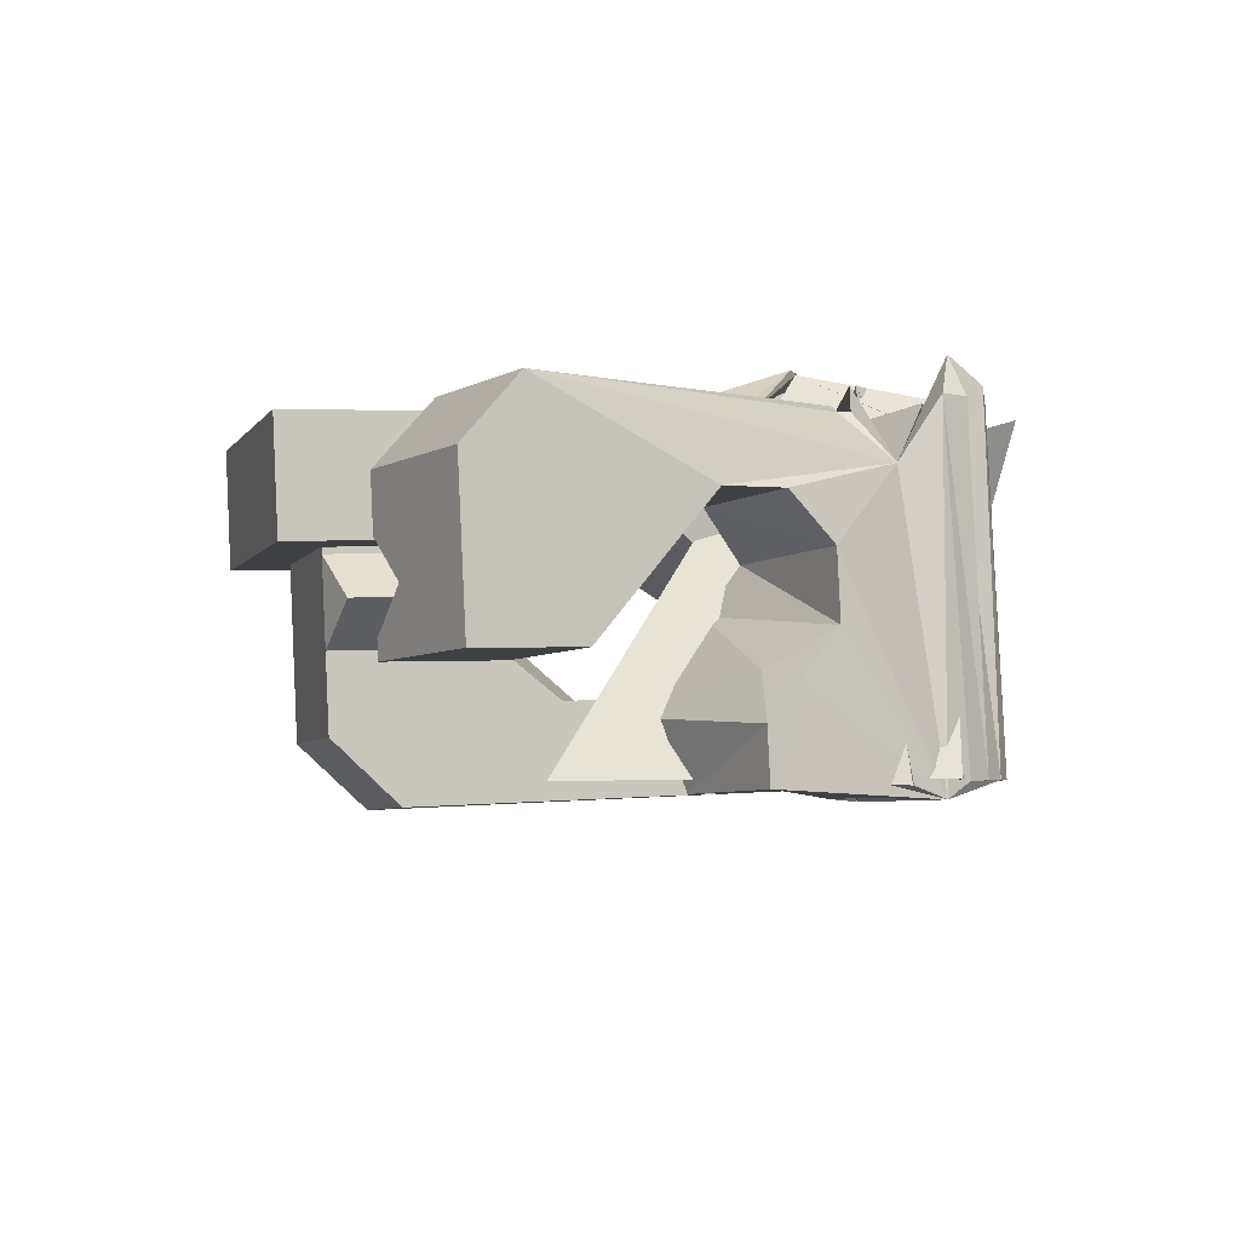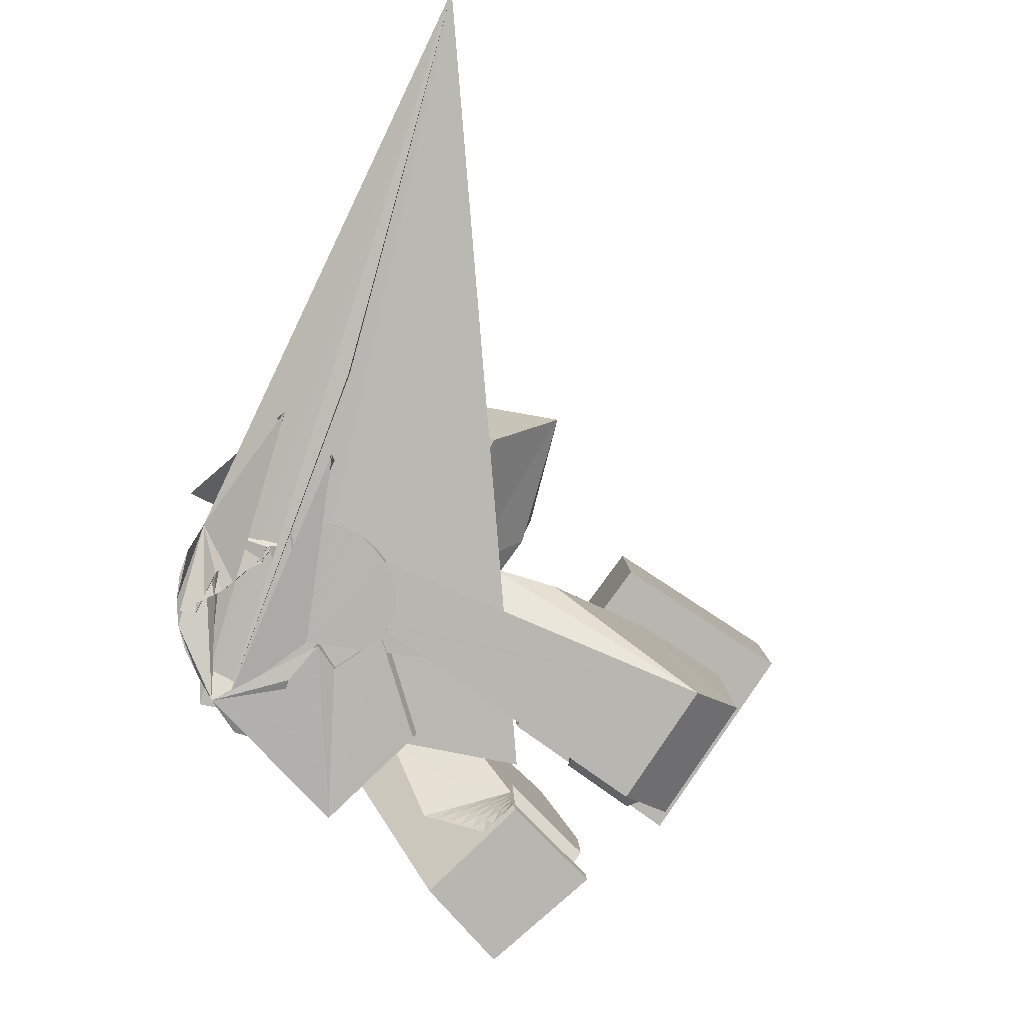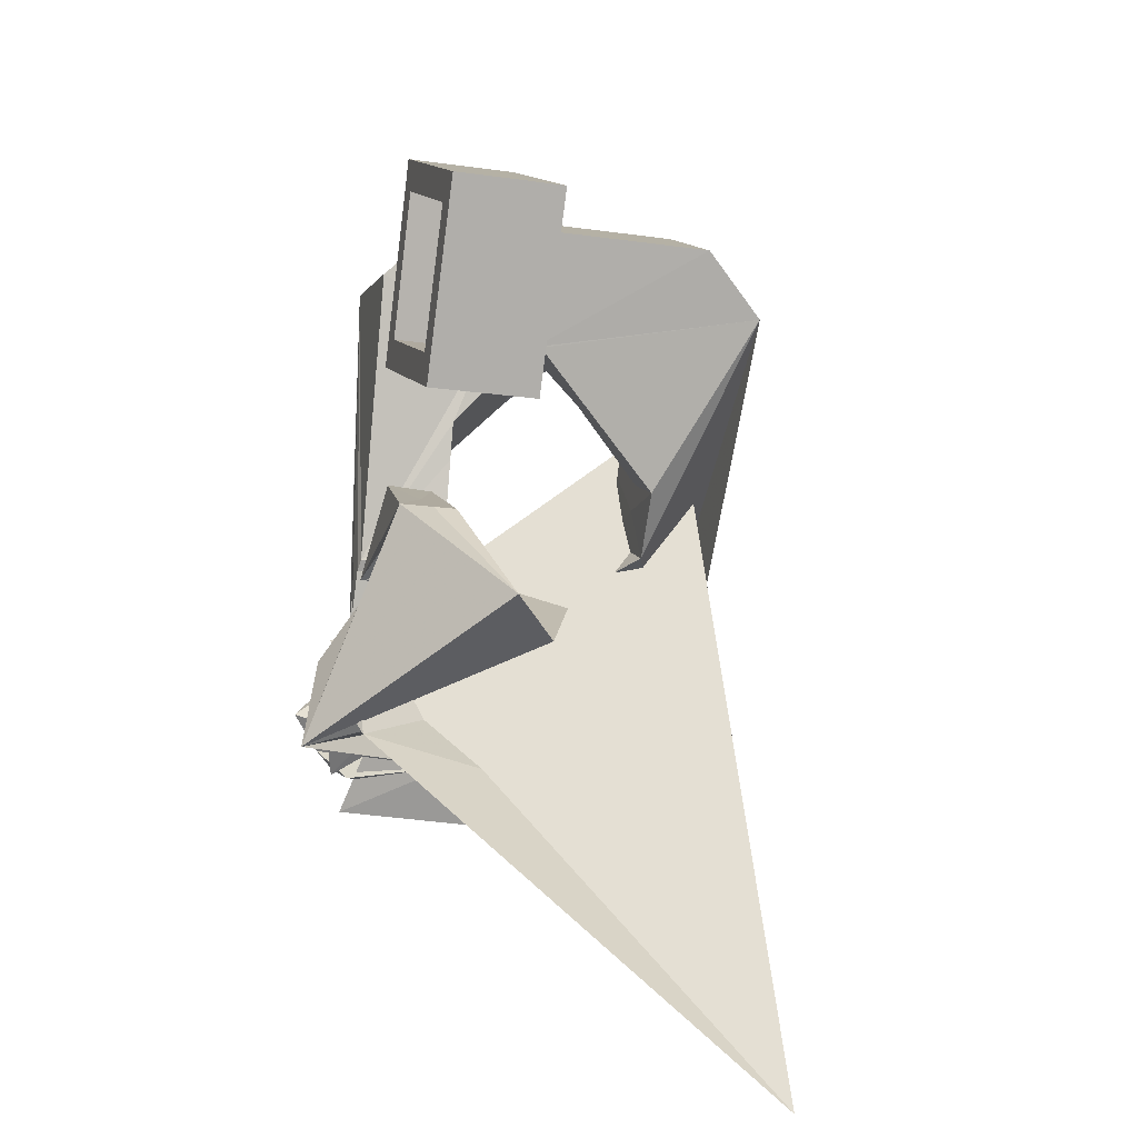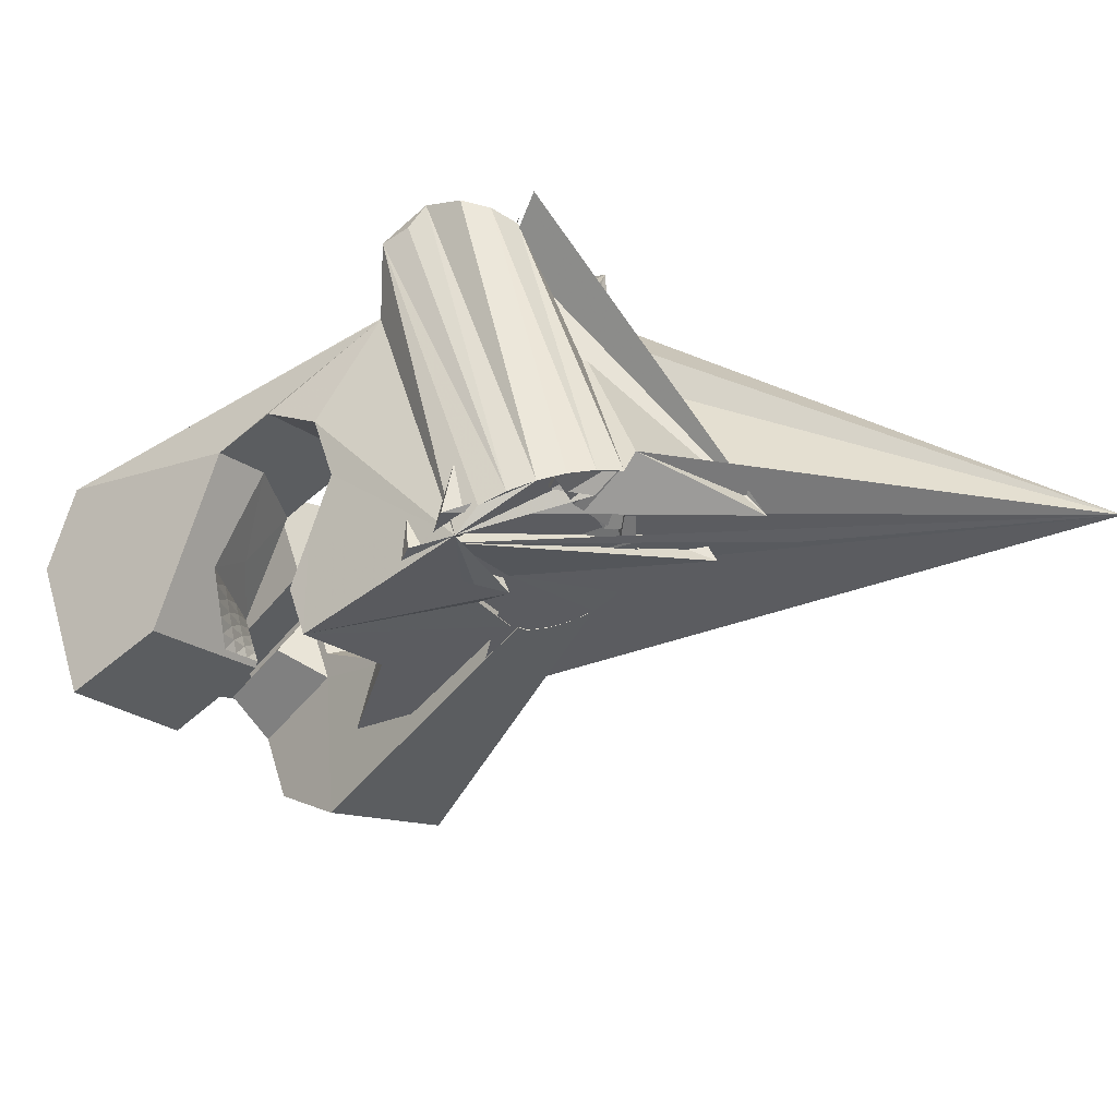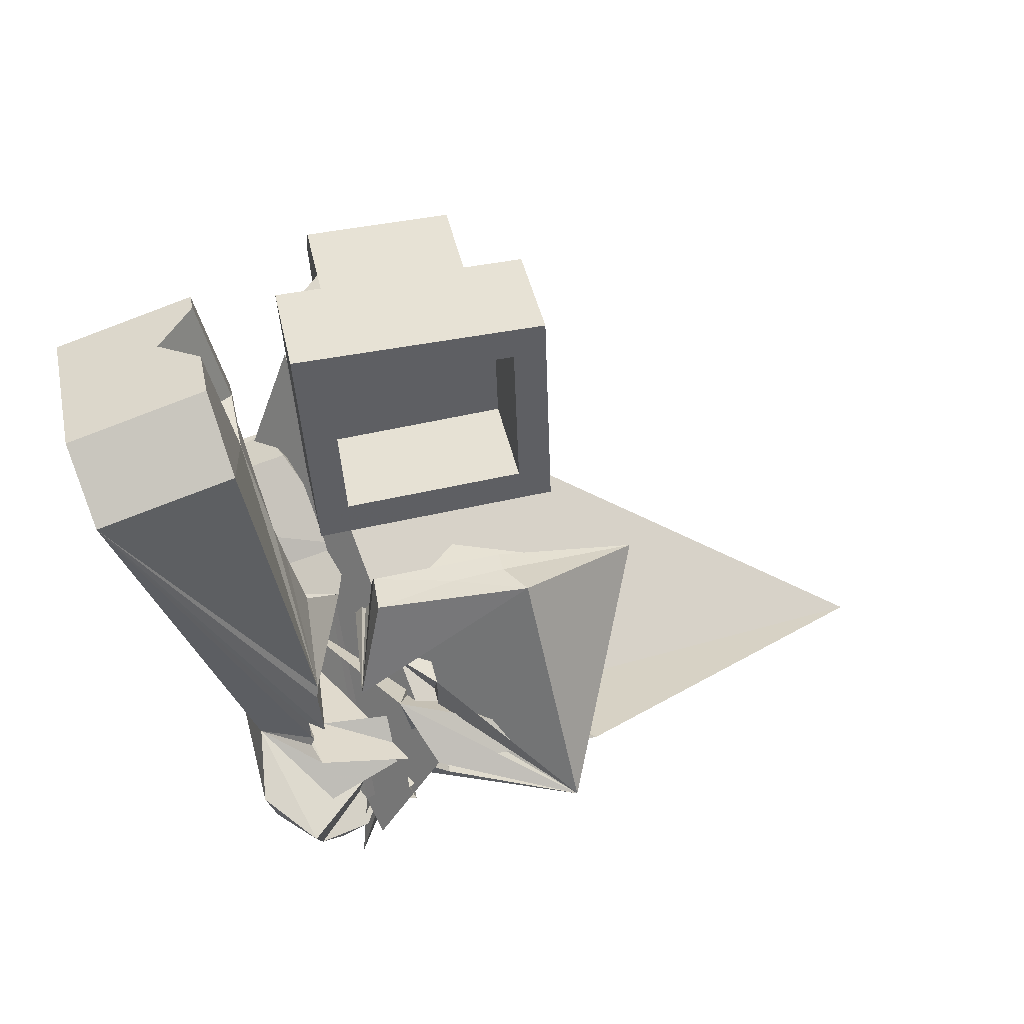
<metadata>
{"format":"obj","ext":"obj","renderer":"f3d","projection":"perspective","resolution":1024,"background":"white","views":[{"elev":-21.5,"azim":72.1,"up":"+Y"},{"elev":-63.8,"azim":-124.5,"up":"+Y"},{"elev":12.3,"azim":-119.0,"up":"+Z"},{"elev":-39.2,"azim":142.8,"up":"+Y"},{"elev":48.7,"azim":152.7,"up":"+Z"}]}
</metadata>
<code>
v -0.05548 -0.03821 0.04661
v -0.01044 -0.03752 -0.04478
v -0.05306 0.01227 0.07942
v -0.05239 -0.026 0.06318
v -0.05376 -0.02546 -0.06558
v -0.05167 0.01868 0.03149
v 0.0109 -0.04496 -0.05418
v -0.04915 -0.01268 0.006417
v -0.04444 -0.01264 -0.01014
v -0.07113 -0.01586 -0.07244
v -0.04606 0.0373 0.08297
v -0.02699 -0.003941 -0.02175
v -0.04537 0.01268 0.07227
v -0.04467 0.04371 0.03504
v -0.04439 0.01718 0.03861
v -0.1587 0.01807 -0.1009
v -0.04211 0.01077 0.06839
v -0.04174 0.01292 0.04167
v -0.04134 0.01432 0.04187
v -0.06261 0.02107 -0.02261
v -0.03986 -0.02932 -0.04684
v -0.03955 -0.02887 -0.05063
v -0.03947 -0.02997 -0.04307
v -0.03876 0.0363 0.07562
v -0.07249 0.03524 -0.007994
v -0.03863 -0.02861 -0.05432
v -0.03836 -0.03078 -0.0395
v -0.01286 -0.04198 0.01904
v -0.03779 0.0408 0.04196
v -0.03728 -0.0285 -0.05776
v -0.0366 0.03245 0.004778
v -0.03658 -0.03174 -0.03624
v -0.03518 -0.01648 0.005675
v -0.03513 0.03771 0.005526
v -0.03477 -0.000755 0.0261
v -0.03446 -0.02885 -0.06078
v -0.03423 -0.0328 -0.0334
v -0.0341 -0.01588 -0.000685
v -0.03696 0.04719 0.007438
v 0.01757 -0.04324 -0.05901
v -0.03195 0.000621 0.02872
v -0.0378 0.07321 -0.04651
v -0.03165 -0.02957 -0.0633
v -0.03135 -0.03393 -0.03113
v -0.01026 0.04496 -0.05518
v -0.02913 0.001997 0.03134
v -0.003621 0.04304 -0.02371
v -0.02749 -0.03054 -0.06319
v -0.02819 0.01229 0.03024
v -0.02708 -0.03543 -0.02913
v -0.0277 -0.003402 0.02971
v -0.02711 0.01045 0.04111
v -0.02692 0.02151 -0.006456
v -0.02631 0.003373 0.03395
v -0.05538 -0.02156 -0.08099
v -0.04883 0.06273 -0.04216
v -0.02592 0.009517 0.04096
v -0.0256 -0.001686 0.03157
v -0.02506 -0.009624 0.02432
v -0.02497 -0.03111 -0.06651
v -0.02423 -0.03615 -0.02959
v -0.02453 -0.008763 0.06629
v -0.02442 0.005847 0.06825
v -0.02353 -0.04711 0.04634
v -0.0235 2.9e-05 0.03343
v -0.02349 0.004749 0.03657
v -0.02334 0.003994 0.07917
v -0.02287 0.03506 0.004974
v -0.0228 0.02429 0.03192
v -0.007724 0.05575 -0.03552
v -0.02147 0.02619 0.03961
v -0.02142 0.01695 0.08096
v -0.0214 0.001745 0.03529
v -0.02109 -0.03231 -0.06531
v -0.02126 0.03734 0.0338
v -0.02099 0.02116 0.07411
v -0.02067 0.006124 0.03919
v -0.02064 -0.006051 0.03332
v -0.02054 0.03611 0.04104
v -0.01729 -0.02317 -0.08163
v -0.01941 -0.03518 0.06291
v -0.01929 0.003461 0.03714
v -0.01926 -0.003994 0.03442
v -0.01888 -0.0188 -0.0111
v -0.0224 0.04079 -0.03503
v -0.01863 -0.02099 0.004798
v -0.0185 -0.02236 0.0142
v -0.02266 0.03643 -0.04133
v -0.01909 0.04504 -0.03157
v -0.01787 -0.001938 0.03552
v -0.01754 -0.03266 -0.0673
v -0.02019 0.03977 -0.04537
v -0.01719 0.005177 0.039
v -0.01593 0.04436 -0.02921
v -0.01713 0.03028 0.07544
v 0.005319 0.04727 -0.06847
v -0.01648 0.000118 0.03662
v -0.01641 0.02904 0.08272
v -0.016 -0.006379 -0.02056
v -0.01677 0.04406 -0.04746
v -0.01299 0.04511 -0.02683
v -0.01512 -0.01462 0.0383
v -0.0151 0.002174 0.03772
v -0.01476 -0.01855 0.06527
v -0.0242 -0.03122 -0.06522
v -0.01371 0.004229 0.03882
v -0.01358 -0.008697 0.03693
v -0.01145 0.05377 -0.04428
v -0.01309 -0.03174 -0.08256
v -0.01341 0.04401 -0.01964
v -0.01291 -0.006301 0.03727
v -0.01224 -0.003905 0.03761
v -0.01177 0.008745 -0.01842
v -0.01157 -0.00151 0.03795
v 0.005498 0.03844 -0.06504
v -0.0109 0.000887 0.03829
v -0.02216 -0.03687 -0.02956
v -0.009395 0.04862 -0.04754
v -0.009285 -0.03454 -0.06989
v -0.01023 0.003281 0.03863
v -0.005362 0.0259 -0.02088
v -0.009892 0.004249 0.03998
v -0.00988 0.004108 0.04095
v -0.009517 0.000181 0.06792
v -0.0095 0.005654 0.04018
v -0.009125 0.001586 0.06812
v -0.008994 -0.0396 -0.03525
v -0.001038 0.05179 -0.04701
v 0.000488 -0.03646 -0.07611
v -0.001383 0.03584 -0.01138
v -0.006857 -0.03371 -0.081
v -0.006406 0.02424 0.003176
v -0.005635 -0.04432 -0.008592
v -0.00561 0.006624 0.03655
v -0.005135 0.001472 0.07193
v 0.009484 0.04339 -0.07988
v -0.01253 -0.03997 -0.04243
v -0.00088 -0.03625 -0.07242
v -0.002787 0.05204 -0.05268
v 0.004599 0.03864 -0.01951
v -0.003058 0.03436 0.005094
v -0.003021 -0.008447 0.04344
v -0.005028 -0.02896 -0.002655
v -0.002749 -0.01139 0.06366
v -0.001781 -0.04371 -0.0441
v -0.01216 -0.03301 -0.07361
v -0.0104 -0.003067 -0.01423
v -0.001094 -0.03572 -0.07818
v 0.007307 -0.04358 -0.04126
v 0.008786 -0.03999 -0.06132
v -4.7e-05 0.04878 -0.05493
v 0.01481 -0.04587 -0.03642
v 0.008252 -0.04118 -0.05319
v 0.000991 0.00435 0.02869
v 0.000997 0.03025 0.0399
v 0.0182 -0.04587 -0.04777
v 0.001472 0.02509 0.07528
v 0.001668 -0.002969 0.07896
v -0.01202 0.02333 -0.06532
v -0.003563 0.006669 -0.02013
v 0.001851 0.03993 -0.05773
v 0.003999 -0.0377 -0.07426
v -0.01201 0.04012 -0.05884
v 0.007521 0.01366 -0.007979
v 0.007991 0.02938 0.03224
v 0.00813 -0.02507 0.03322
v 0.007138 0.04217 -0.07055
v 0.008232 -0.0237 0.03223
v 0.008233 -0.03958 -0.06939
v 0.008666 0.02206 0.08251
v 0.008903 -0.02131 0.03257
v 0.009319 -0.02082 0.03383
v 0.009572 -0.01891 0.03291
v 0.01024 -0.01652 0.03325
v 0.01432 0.03398 -0.01663
v 0.0108 0.01054 0.007226
v -0.02923 0.04632 -0.03486
v 0.01091 -0.01412 0.03359
v 0.01145 -0.04128 -0.06373
v 0.01158 -0.01172 0.03393
v 0.01165 -0.02455 0.03142
v 0.01252 0.008762 0.0164
v 0.01287 -0.0222 0.03081
v 0.01323 -0.03036 0.06049
v 0.013 -0.04632 -0.05771
v 0.01496 0.03477 -0.01957
v 0.01571 0.04091 -0.05498
v 0.01409 -0.01986 0.0302
v 0.01459 0.04292 -0.07015
v 0.01441 -0.02611 0.06109
v 0.01456 -0.002092 0.03648
v 0.01507 -0.02539 0.03062
v 0.0153 -0.01751 0.02959
v 0.01624 -0.0243 -0.01676
v 0.01652 -0.01516 0.02898
v 0.01684 -0.02309 0.02906
v 0.01455 0.03664 -0.03081
v 0.01338 0.03867 -0.05531
v 0.01774 -0.01282 0.02837
v 0.0185 -0.02623 0.02982
v 0.0186 -0.0208 0.0275
v 0.018 0.03506 -0.02782
v 0.001414 0.03134 -0.05981
v 0.01965 -0.007386 0.06375
v 0.02086 0.04428 -0.06674
v 0.02037 -0.0185 0.02594
v 0.02047 -0.006362 0.02037
v 0.02081 -0.02399 0.02731
v 0.01792 0.03578 -0.03292
v -0.0179 0.04947 -0.04698
v 0.02198 -0.01455 0.03719
v 0.01694 0.0351 -0.03483
v 0.01769 0.04133 -0.03732
v 0.02213 -0.01621 0.02438
v 0.01789 0.03505 -0.03733
v 0.02312 -0.02174 0.0248
v 0.02312 0.005002 0.06551
v 0.02331 -0.05145 -0.01538
v 0.02389 -0.01391 0.02282
v 0.02439 0.02181 0.05327
v 0.02477 0.008012 -0.002467
v 0.02405 0.04874 -0.05722
v 0.02543 -0.0195 0.02228
v 0.02621 -0.01895 0.05984
v 0.0267 -0.03934 -0.01366
v 0.02706 0.006537 0.003412
v 0.02708 -0.02933 -0.02084
v 0.02756 -0.01727 -0.0294
v 0.02774 -0.01725 0.01977
v 0.02952 0.03647 -0.05861
v 0.03005 -0.01501 0.01726
v 0.03177 -0.002174 -0.02729
v 0.03191 0.0352 -0.05193
v 0.02609 0.02074 -0.04372
v 0.03726 0.006298 -0.01502
v 0.03941 -0.03278 0.02588
v 0.04079 0.003153 0.000188
v 0.04534 -0.03806 0.05145
v 0.05523 -0.002698 0.05646
v 0.0559 0.01424 0.0444
f 166 236 238
f 166 238 184
f 164 235 221
f 235 237 221
f 237 226 221
f 226 176 221
f 176 164 221
f 160 232 164
f 232 235 164
f 160 147 228
f 160 228 232
f 172 190 211
f 190 224 211
f 211 191 172
f 211 224 204
f 211 204 191
f 20 113 53
f 113 132 53
f 132 31 53
f 31 25 53
f 25 20 53
f 99 113 12
f 113 20 12
f 99 12 84
f 12 9 84
f 84 9 38
f 9 8 38
f 8 33 38
f 33 86 38
f 86 84 38
f 123 124 142
f 124 144 142
f 142 102 123
f 142 144 104
f 142 104 102
f 104 144 124
f 122 120 106
f 122 106 93
f 35 33 8
f 35 8 18
f 41 35 18
f 46 41 18
f 54 46 18
f 66 54 18
f 77 66 18
f 122 93 77
f 18 122 77
f 86 33 87
f 33 35 59
f 35 51 59
f 51 78 59
f 78 107 59
f 107 87 59
f 87 33 59
f 103 106 116
f 106 120 116
f 103 82 93
f 103 93 106
f 82 66 77
f 82 77 93
f 97 103 114
f 103 116 114
f 97 73 82
f 97 82 103
f 82 73 66
f 73 54 66
f 90 97 112
f 97 114 112
f 90 65 73
f 90 73 97
f 73 65 54
f 65 46 54
f 83 90 111
f 90 112 111
f 83 58 65
f 83 65 90
f 65 58 46
f 58 41 46
f 83 111 107
f 83 107 78
f 58 83 78
f 58 78 51
f 58 51 41
f 51 35 41
f 166 168 181
f 166 181 192
f 231 226 237
f 231 237 236
f 229 231 236
f 223 229 236
f 216 223 236
f 208 216 236
f 200 208 236
f 166 192 200
f 236 166 200
f 176 226 182
f 226 231 207
f 231 219 207
f 219 199 207
f 199 180 207
f 180 182 207
f 182 226 207
f 183 181 171
f 181 168 171
f 183 196 192
f 183 192 181
f 196 208 200
f 196 200 192
f 188 183 173
f 183 171 173
f 188 201 196
f 188 196 183
f 196 201 208
f 201 216 208
f 193 188 174
f 188 173 174
f 193 206 201
f 193 201 188
f 201 206 216
f 206 223 216
f 195 193 178
f 193 174 178
f 195 214 206
f 195 206 193
f 206 214 223
f 214 229 223
f 195 178 180
f 195 180 199
f 214 195 199
f 214 199 219
f 214 219 229
f 219 231 229
f 19 52 57
f 52 125 57
f 125 122 57
f 122 18 57
f 18 19 57
f 171 168 166
f 117 133 143
f 204 217 220
f 117 143 147
f 191 204 220
f 191 220 175
f 173 171 166
f 174 173 166
f 178 174 166
f 180 178 166
f 184 190 172
f 166 184 172
f 180 166 172
f 180 172 191
f 182 180 191
f 117 147 160
f 182 191 175
f 176 182 175
f 164 176 175
f 160 164 175
f 175 117 160
f 227 225 218
f 227 218 185
f 228 227 185
f 239 238 236
f 232 228 185
f 240 239 236
f 240 236 237
f 232 185 234
f 235 232 234
f 234 240 237
f 237 235 234
f 161 151 91
f 151 74 91
f 91 105 163
f 91 163 161
f 105 119 177
f 105 177 163
f 119 129 187
f 119 187 177
f 129 138 198
f 129 198 187
f 138 146 203
f 138 203 198
f 146 150 210
f 146 210 203
f 150 153 210
f 153 213 210
f 153 156 213
f 156 215 213
f 156 152 212
f 156 212 215
f 152 149 212
f 149 209 212
f 149 145 209
f 145 202 209
f 145 137 197
f 145 197 202
f 137 127 186
f 137 186 197
f 127 117 175
f 127 175 186
f 130 140 50
f 140 61 50
f 50 44 121
f 50 121 130
f 44 37 110
f 44 110 121
f 37 32 101
f 37 101 110
f 32 27 94
f 32 94 101
f 27 23 94
f 23 89 94
f 23 21 89
f 21 85 89
f 21 22 88
f 21 88 85
f 22 26 92
f 22 92 88
f 26 30 100
f 26 100 92
f 30 36 108
f 30 108 100
f 36 43 108
f 43 118 108
f 43 48 118
f 48 128 118
f 48 60 139
f 48 139 128
f 60 74 139
f 74 151 139
f 233 234 185
f 233 185 179
f 179 169 233
f 169 230 233
f 169 162 222
f 169 222 230
f 162 148 205
f 162 205 222
f 148 131 189
f 148 189 205
f 131 109 167
f 131 167 189
f 109 80 159
f 109 159 167
f 80 55 159
f 55 136 159
f 55 40 115
f 55 115 136
f 40 28 115
f 28 96 115
f 28 16 70
f 28 70 96
f 16 10 56
f 16 56 70
f 10 7 56
f 7 47 56
f 7 5 47
f 5 45 47
f 5 2 45
f 2 42 45
f 132 141 68
f 141 39 68
f 39 34 68
f 34 31 68
f 31 132 68
f 39 141 140
f 175 220 240
f 159 136 115
f 205 189 167
f 47 45 42
f 70 56 47
f 70 47 42
f 233 230 222
f 115 96 70
f 159 115 70
f 159 70 42
f 205 167 159
f 234 233 222
f 222 205 159
f 234 222 159
f 39 140 130
f 39 130 121
f 42 39 121
f 42 121 110
f 42 110 101
f 42 101 94
f 42 94 89
f 42 89 85
f 42 85 88
f 42 88 92
f 42 92 100
f 42 100 108
f 159 42 108
f 159 108 118
f 159 118 128
f 159 128 139
f 159 139 151
f 159 151 161
f 159 161 163
f 159 163 177
f 234 159 177
f 234 177 187
f 234 187 198
f 234 198 203
f 234 203 210
f 234 210 213
f 234 213 215
f 234 215 212
f 240 234 212
f 186 175 240
f 197 186 240
f 202 197 240
f 209 202 240
f 212 209 240
f 225 227 194
f 227 228 194
f 228 147 194
f 147 143 194
f 143 225 194
f 218 225 133
f 225 143 133
f 49 52 19
f 17 63 67
f 6 49 19
f 17 67 3
f 6 19 17
f 17 3 6
f 67 63 126
f 125 52 49
f 158 67 126
f 125 49 154
f 126 125 154
f 126 154 158
f 170 98 72
f 98 11 72
f 11 3 72
f 3 67 72
f 67 158 72
f 158 170 72
f 29 79 75
f 29 75 14
f 98 95 24
f 11 98 24
f 24 29 14
f 14 11 24
f 157 95 98
f 75 79 155
f 157 98 170
f 165 75 155
f 165 155 157
f 170 165 157
f 135 13 76
f 13 24 76
f 24 95 76
f 95 157 76
f 157 135 76
f 134 15 13
f 13 135 134
f 13 15 29
f 13 29 24
f 15 134 71
f 134 155 71
f 155 79 71
f 79 29 71
f 29 15 71
f 134 135 157
f 134 157 155
f 165 170 154
f 170 158 154
f 14 75 69
f 75 165 69
f 165 154 69
f 154 49 69
f 49 6 69
f 6 14 69
f 11 14 3
f 14 6 3
f 224 190 184
f 217 204 224
f 224 184 238
f 239 217 224
f 224 238 239
f 4 81 62
f 81 104 62
f 104 124 62
f 124 126 62
f 126 63 62
f 63 17 62
f 17 4 62
f 218 133 117
f 61 64 1
f 40 55 80
f 109 131 148
f 2 5 7
f 7 10 16
f 2 7 16
f 162 169 179
f 16 28 40
f 16 40 80
f 2 16 80
f 80 109 148
f 162 179 185
f 80 148 162
f 80 162 185
f 218 117 127
f 218 127 137
f 185 218 137
f 185 137 145
f 185 145 149
f 185 149 152
f 185 152 156
f 185 156 153
f 185 153 150
f 185 150 146
f 80 185 146
f 80 146 138
f 80 138 129
f 80 129 119
f 80 119 105
f 80 105 91
f 80 91 74
f 80 74 60
f 80 60 48
f 80 48 43
f 2 80 43
f 2 43 36
f 2 36 30
f 2 30 26
f 2 26 22
f 2 22 21
f 2 21 23
f 2 23 27
f 1 2 27
f 50 61 1
f 44 50 1
f 37 44 1
f 32 37 1
f 27 32 1
f 116 120 122
f 140 141 132
f 104 81 64
f 140 132 113
f 102 104 64
f 102 64 61
f 114 116 122
f 112 114 122
f 111 112 122
f 107 111 122
f 126 124 123
f 125 126 123
f 122 125 123
f 107 122 123
f 107 123 102
f 87 107 102
f 140 113 99
f 87 102 61
f 86 87 61
f 84 86 61
f 99 84 61
f 61 140 99
f 25 31 34
f 4 17 19
f 1 4 19
f 25 34 39
f 25 39 42
f 20 25 42
f 12 20 42
f 12 42 2
f 9 12 2
f 9 2 1
f 1 19 18
f 1 18 8
f 1 8 9
f 240 220 239
f 220 217 239
f 81 4 64
f 4 1 64

</code>
